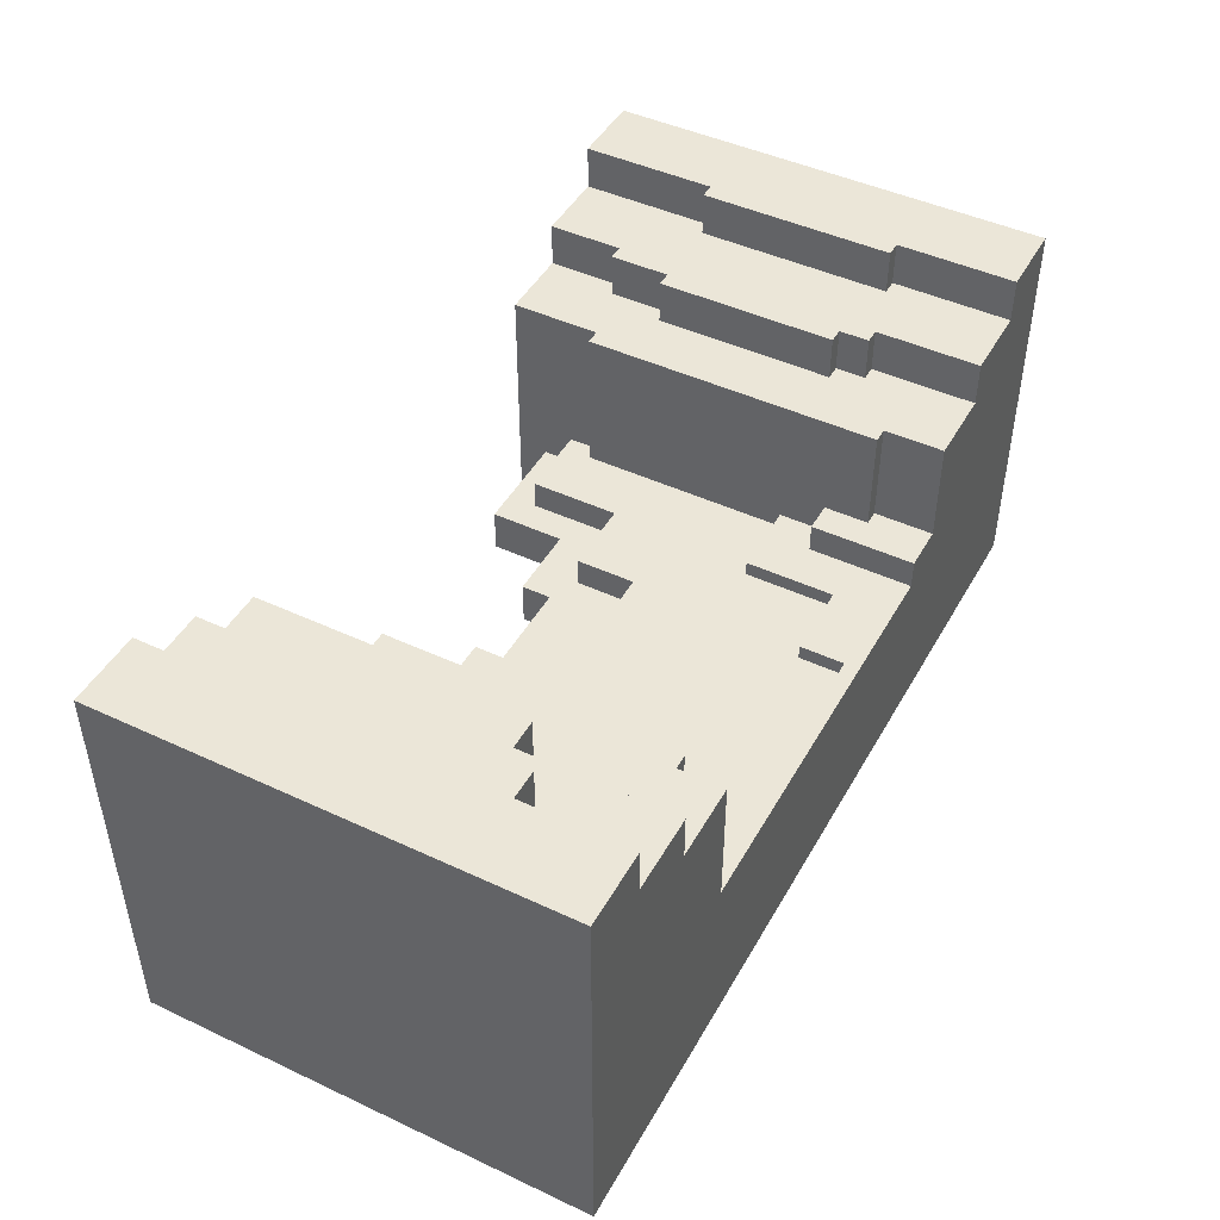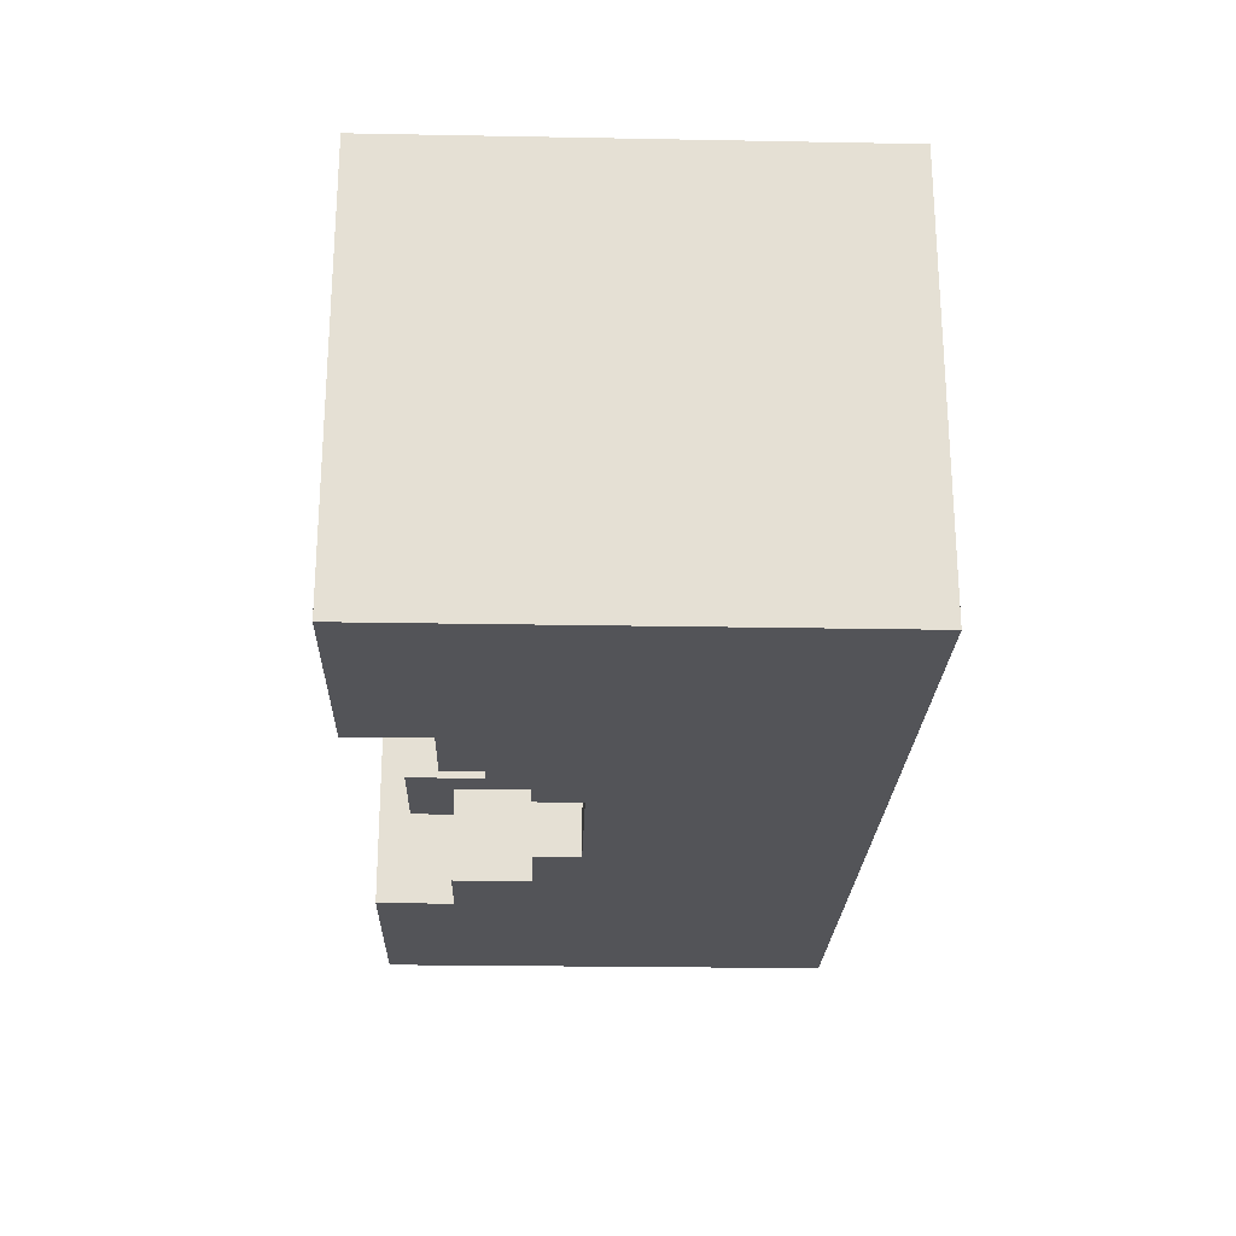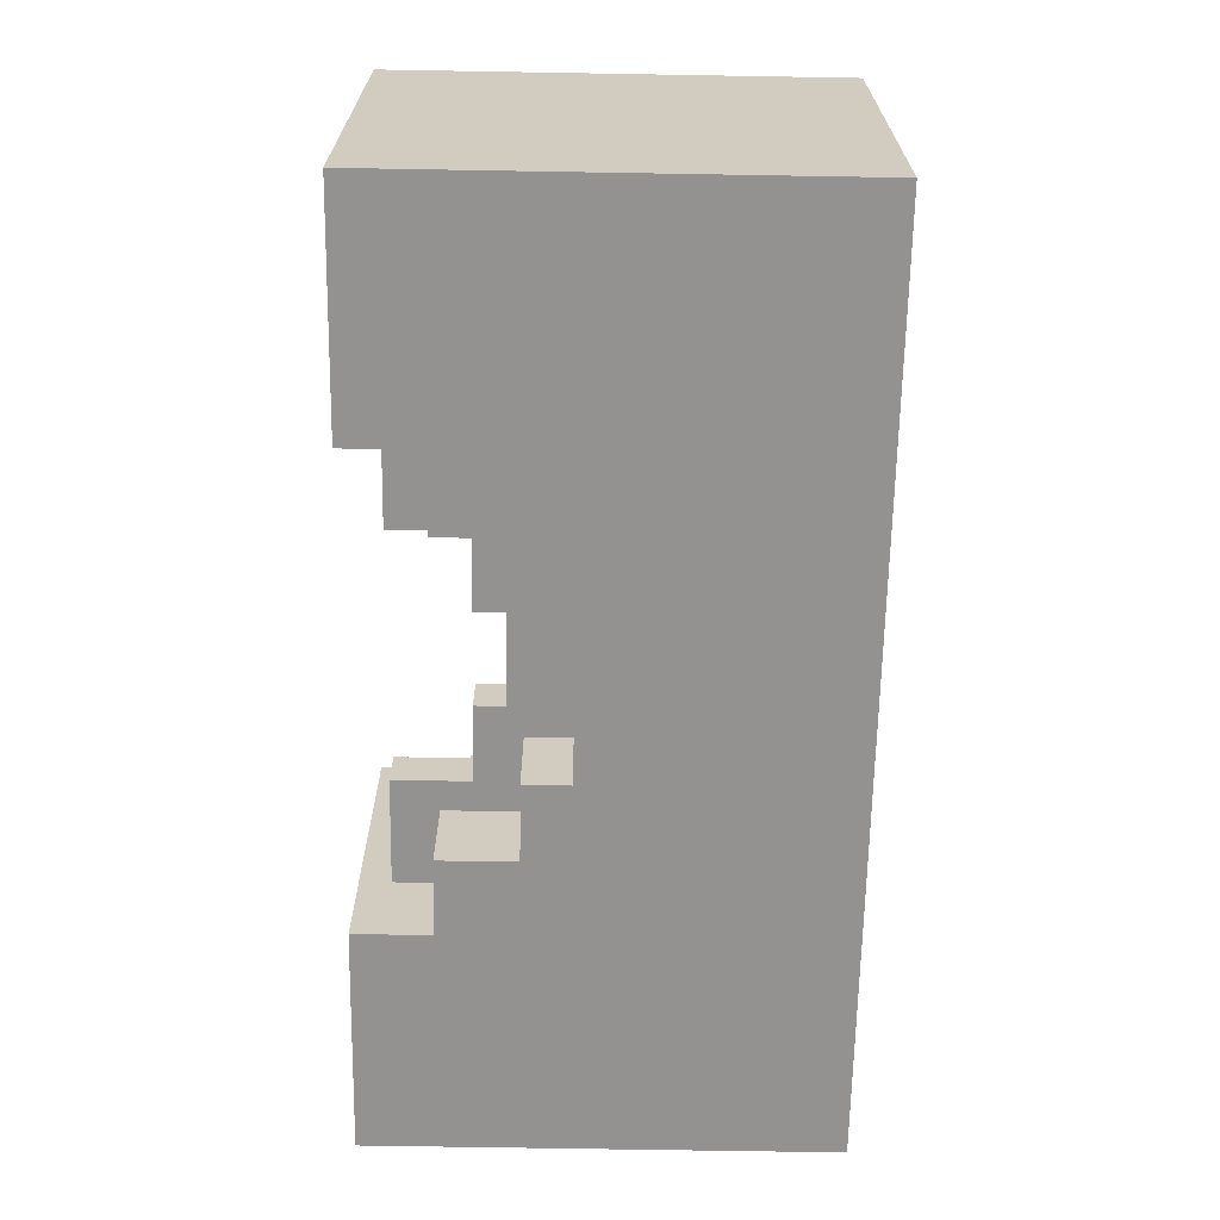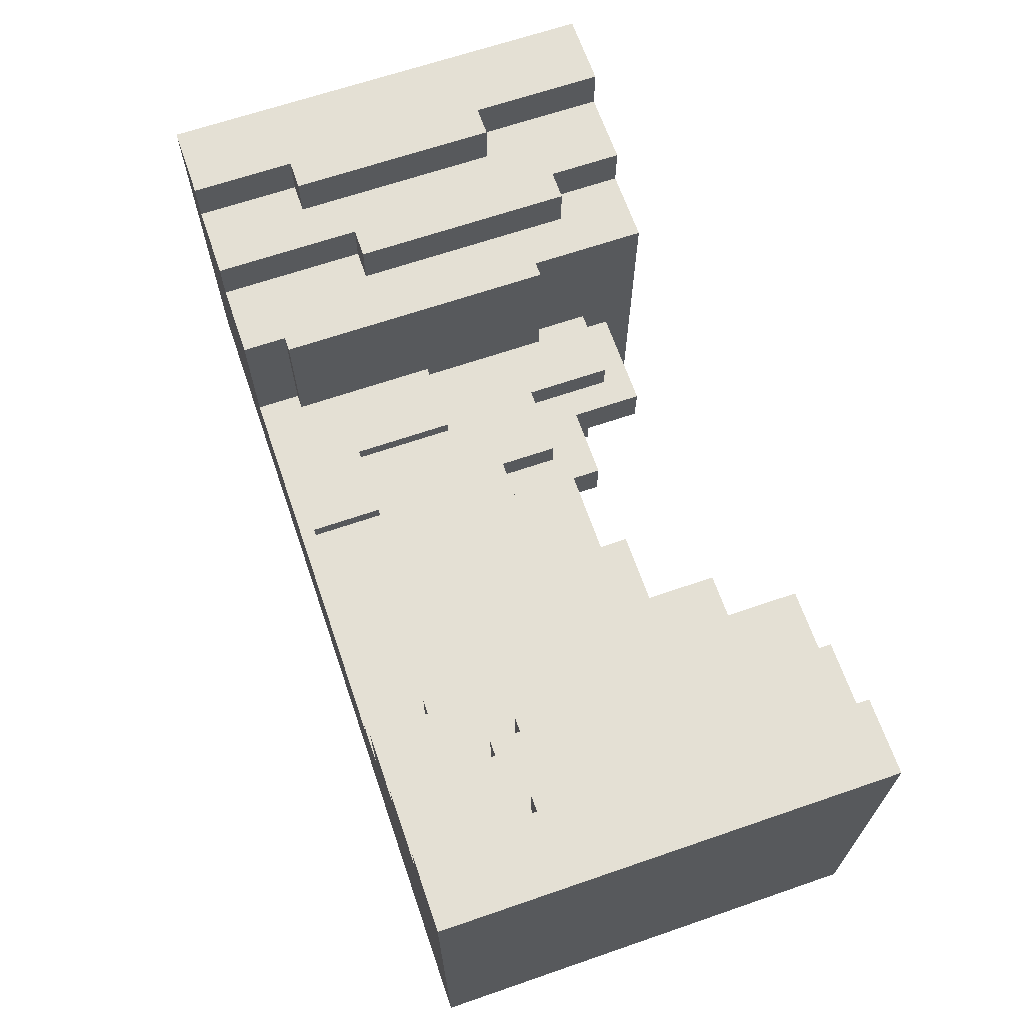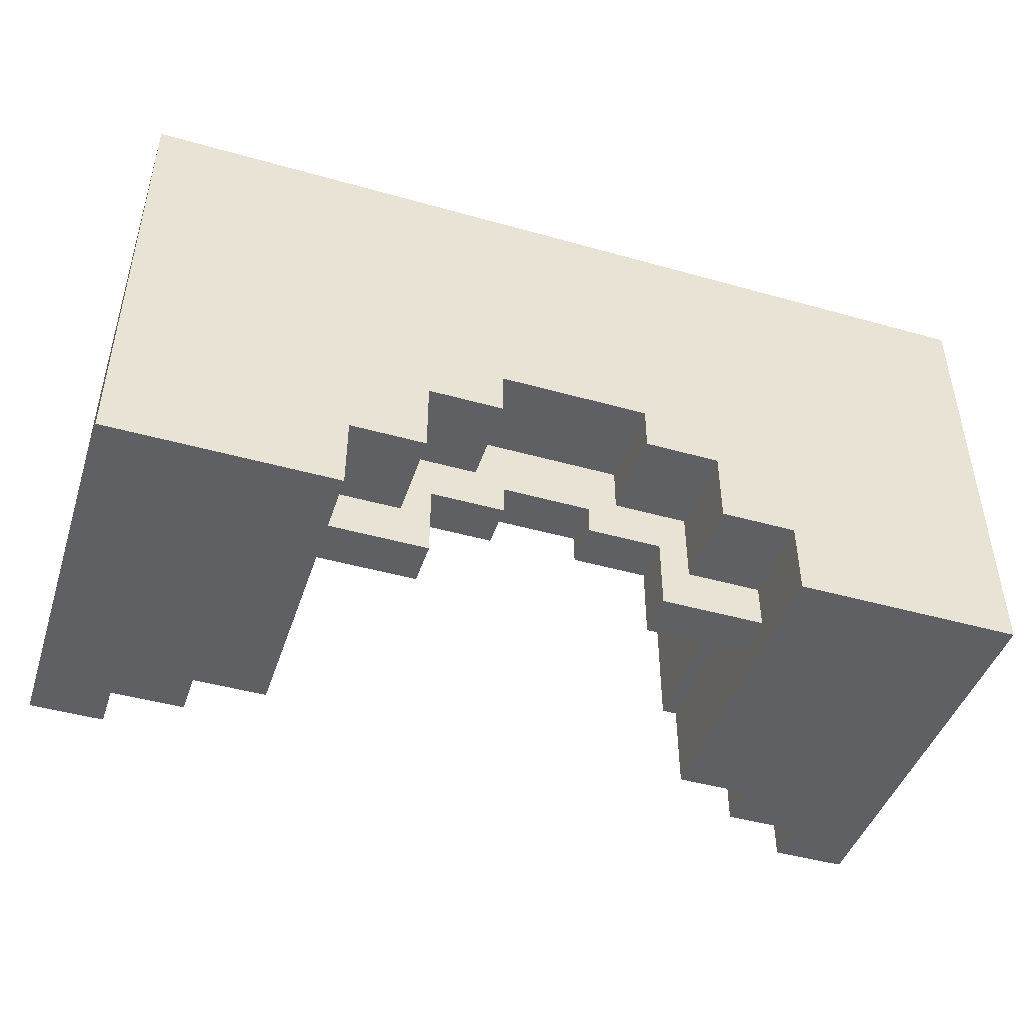
<metadata>
{"format":"obj","ext":"obj","renderer":"f3d","projection":"perspective","resolution":1024,"background":"white","views":[{"elev":46.1,"azim":118.1,"up":"+Z"},{"elev":-23.6,"azim":88.2,"up":"+Z"},{"elev":-66.4,"azim":89.0,"up":"+Z"},{"elev":66.2,"azim":-109.0,"up":"+Z"},{"elev":-45.3,"azim":162.0,"up":"+Y"}]}
</metadata>
<code>
v 0 0 32
v 0 30 32
v 0 0 59
v 0 30 59
v 33 7 38
v 33 9 38
v 33 7 41
v 33 9 41
v 34 24 43
v 34 29 43
v 34 24 44
v 34 29 44
v 35 10 32
v 35 13 32
v 35 10 38
v 35 13 38
v 35 10 41
v 35 14 41
v 35 10 43
v 35 14 43
v 38 2 38
v 38 7 38
v 38 2 41
v 38 7 41
v 39 17 43
v 39 24 43
v 39 17 44
v 39 24 44
v 40 5 32
v 40 10 32
v 40 5 38
v 40 10 38
v 40 4 41
v 40 10 41
v 40 4 43
v 40 10 43
v 44 8 43
v 44 17 43
v 44 17 44
v 44 27 44
v 44 8 53
v 44 27 53
v 45 0 32
v 45 5 32
v 45 2 38
v 45 5 38
v 45 2 41
v 45 4 41
v 45 4 43
v 45 8 43
v 45 27 44
v 45 30 44
v 45 0 53
v 45 8 53
v 45 27 53
v 45 30 53
v 48 5 53
v 48 20 53
v 48 5 56
v 48 20 56
v 50 0 53
v 50 5 53
v 50 20 53
v 50 30 53
v 50 0 56
v 50 5 56
v 50 20 56
v 50 30 56
v 53 9 56
v 53 23 56
v 53 9 59
v 53 23 59
v 55 0 56
v 55 9 56
v 55 23 56
v 55 30 56
v 55 0 59
v 55 9 59
v 55 23 59
v 55 30 59
v 5 0 56
v 5 9 56
v 5 22 56
v 5 30 56
v 5 0 59
v 5 9 59
v 5 22 59
v 5 30 59
v 6 9 56
v 6 22 56
v 6 9 59
v 6 22 59
v 10 0 53
v 10 5 53
v 10 23 53
v 10 30 53
v 10 0 56
v 10 5 56
v 10 23 56
v 10 30 56
v 11 5 53
v 11 9 53
v 11 21 53
v 11 23 53
v 11 5 56
v 11 9 56
v 11 21 56
v 11 23 56
v 12 9 53
v 12 21 53
v 12 9 56
v 12 21 56
v 15 0 32
v 15 5 32
v 15 2 38
v 15 5 38
v 15 2 41
v 15 4 41
v 15 4 43
v 15 6 43
v 15 26 46
v 15 30 46
v 15 0 53
v 15 6 53
v 15 26 53
v 15 30 53
v 16 6 43
v 16 20 43
v 16 20 44
v 16 23 44
v 16 23 46
v 16 26 46
v 16 6 53
v 16 26 53
v 18 23 44
v 18 30 44
v 18 23 46
v 18 30 46
v 20 5 32
v 20 10 32
v 20 5 38
v 20 10 38
v 20 4 41
v 20 10 41
v 20 4 43
v 20 10 43
v 21 20 43
v 21 26 43
v 21 20 44
v 21 26 44
v 22 2 38
v 22 7 38
v 22 2 41
v 22 7 41
v 25 10 32
v 25 13 32
v 25 10 38
v 25 13 38
v 25 10 41
v 25 14 41
v 25 10 43
v 25 14 43
v 26 26 43
v 26 29 43
v 26 26 44
v 26 29 44
v 27 7 38
v 27 9 38
v 27 7 41
v 27 9 41
v 60 0 32
v 60 30 32
v 60 0 59
v 60 30 59
v 0 0 32
v 0 0 59
v 5 0 56
v 5 0 59
v 10 0 53
v 10 0 56
v 15 0 32
v 15 0 53
v 45 0 32
v 45 0 53
v 50 0 53
v 50 0 56
v 55 0 56
v 55 0 59
v 60 0 32
v 60 0 59
v 15 2 38
v 15 2 41
v 22 2 38
v 22 2 41
v 38 2 38
v 38 2 41
v 45 2 38
v 45 2 41
v 15 4 41
v 15 4 43
v 20 4 41
v 20 4 43
v 40 4 41
v 40 4 43
v 45 4 41
v 45 4 43
v 10 5 53
v 10 5 56
v 11 5 53
v 11 5 56
v 15 5 32
v 15 5 38
v 20 5 32
v 20 5 38
v 40 5 32
v 40 5 38
v 45 5 32
v 45 5 38
v 48 5 53
v 48 5 56
v 50 5 53
v 50 5 56
v 15 6 43
v 15 6 53
v 16 6 43
v 16 6 53
v 22 7 38
v 22 7 41
v 27 7 38
v 27 7 41
v 33 7 38
v 33 7 41
v 38 7 38
v 38 7 41
v 44 8 43
v 44 8 53
v 45 8 43
v 45 8 53
v 5 9 56
v 5 9 59
v 6 9 56
v 6 9 59
v 11 9 53
v 11 9 56
v 12 9 53
v 12 9 56
v 27 9 38
v 27 9 41
v 33 9 38
v 33 9 41
v 53 9 56
v 53 9 59
v 55 9 56
v 55 9 59
v 20 10 32
v 20 10 38
v 20 10 41
v 20 10 43
v 25 10 32
v 25 10 38
v 25 10 41
v 25 10 43
v 35 10 32
v 35 10 38
v 35 10 41
v 35 10 43
v 40 10 32
v 40 10 38
v 40 10 41
v 40 10 43
v 25 13 32
v 25 13 38
v 35 13 32
v 35 13 38
v 25 14 41
v 25 14 43
v 35 14 41
v 35 14 43
v 39 17 43
v 39 17 44
v 44 17 43
v 44 17 44
v 16 20 43
v 16 20 44
v 21 20 43
v 21 20 44
v 16 23 44
v 16 23 46
v 18 23 44
v 18 23 46
v 34 24 43
v 34 24 44
v 39 24 43
v 39 24 44
v 21 26 43
v 21 26 44
v 26 26 43
v 26 26 44
v 26 29 43
v 26 29 44
v 34 29 43
v 34 29 44
v 48 20 53
v 48 20 56
v 50 20 53
v 50 20 56
v 11 21 53
v 11 21 56
v 12 21 53
v 12 21 56
v 5 22 56
v 5 22 59
v 6 22 56
v 6 22 59
v 10 23 53
v 10 23 56
v 11 23 53
v 11 23 56
v 53 23 56
v 53 23 59
v 55 23 56
v 55 23 59
v 15 26 46
v 15 26 53
v 16 26 46
v 16 26 53
v 44 27 44
v 44 27 53
v 45 27 44
v 45 27 53
v 0 30 32
v 0 30 59
v 5 30 56
v 5 30 59
v 10 30 53
v 10 30 56
v 15 30 46
v 15 30 53
v 18 30 44
v 18 30 46
v 45 30 44
v 45 30 53
v 50 30 53
v 50 30 56
v 55 30 56
v 55 30 59
v 60 30 32
v 60 30 59
v 0 0 32
v 15 0 32
v 45 0 32
v 60 0 32
v 15 5 32
v 20 5 32
v 40 5 32
v 45 5 32
v 20 10 32
v 25 10 32
v 35 10 32
v 40 10 32
v 25 13 32
v 35 13 32
v 0 30 32
v 60 30 32
v 15 2 38
v 22 2 38
v 38 2 38
v 45 2 38
v 15 5 38
v 20 5 38
v 40 5 38
v 45 5 38
v 22 7 38
v 27 7 38
v 33 7 38
v 38 7 38
v 27 9 38
v 33 9 38
v 20 10 38
v 25 10 38
v 35 10 38
v 40 10 38
v 25 13 38
v 35 13 38
v 15 2 41
v 22 2 41
v 38 2 41
v 45 2 41
v 15 4 41
v 20 4 41
v 40 4 41
v 45 4 41
v 22 7 41
v 27 7 41
v 33 7 41
v 38 7 41
v 27 9 41
v 33 9 41
v 20 10 41
v 25 10 41
v 35 10 41
v 40 10 41
v 25 14 41
v 35 14 41
v 15 4 43
v 20 4 43
v 40 4 43
v 45 4 43
v 15 6 43
v 16 6 43
v 44 8 43
v 45 8 43
v 20 10 43
v 25 10 43
v 35 10 43
v 40 10 43
v 25 14 43
v 35 14 43
v 39 17 43
v 44 17 43
v 16 20 43
v 21 20 43
v 34 24 43
v 39 24 43
v 21 26 43
v 26 26 43
v 26 29 43
v 34 29 43
v 39 17 44
v 44 17 44
v 16 20 44
v 21 20 44
v 16 23 44
v 18 23 44
v 34 24 44
v 39 24 44
v 21 26 44
v 26 26 44
v 44 27 44
v 45 27 44
v 26 29 44
v 34 29 44
v 18 30 44
v 45 30 44
v 16 23 46
v 18 23 46
v 15 26 46
v 16 26 46
v 15 30 46
v 18 30 46
v 10 0 53
v 15 0 53
v 45 0 53
v 50 0 53
v 10 5 53
v 11 5 53
v 48 5 53
v 50 5 53
v 15 6 53
v 16 6 53
v 44 8 53
v 45 8 53
v 11 9 53
v 12 9 53
v 48 20 53
v 50 20 53
v 11 21 53
v 12 21 53
v 10 23 53
v 11 23 53
v 15 26 53
v 16 26 53
v 44 27 53
v 45 27 53
v 10 30 53
v 15 30 53
v 45 30 53
v 50 30 53
v 5 0 56
v 10 0 56
v 50 0 56
v 55 0 56
v 10 5 56
v 11 5 56
v 48 5 56
v 50 5 56
v 5 9 56
v 6 9 56
v 11 9 56
v 12 9 56
v 53 9 56
v 55 9 56
v 48 20 56
v 50 20 56
v 11 21 56
v 12 21 56
v 5 22 56
v 6 22 56
v 10 23 56
v 11 23 56
v 53 23 56
v 55 23 56
v 5 30 56
v 10 30 56
v 50 30 56
v 55 30 56
v 0 0 59
v 5 0 59
v 55 0 59
v 60 0 59
v 5 9 59
v 6 9 59
v 53 9 59
v 55 9 59
v 5 22 59
v 6 22 59
v 53 23 59
v 55 23 59
v 0 30 59
v 5 30 59
v 55 30 59
v 60 30 59
f 3 2 1
f 4 2 3
f 7 6 5
f 8 6 7
f 11 10 9
f 12 10 11
f 15 14 13
f 16 14 15
f 19 18 17
f 20 18 19
f 23 22 21
f 24 22 23
f 27 26 25
f 28 26 27
f 31 30 29
f 32 30 31
f 35 34 33
f 36 34 35
f 39 38 37
f 41 39 37
f 41 40 39
f 42 40 41
f 45 44 43
f 46 44 45
f 47 45 43
f 49 48 47
f 53 49 47
f 53 47 43
f 53 50 49
f 54 50 53
f 55 52 51
f 56 52 55
f 59 58 57
f 60 58 59
f 65 62 61
f 66 62 65
f 67 64 63
f 68 64 67
f 71 70 69
f 72 70 71
f 77 74 73
f 78 74 77
f 79 76 75
f 80 76 79
f 81 82 85
f 85 82 86
f 83 84 87
f 87 84 88
f 89 90 91
f 91 90 92
f 93 94 97
f 97 94 98
f 95 96 99
f 99 96 100
f 101 102 105
f 105 102 106
f 103 104 107
f 107 104 108
f 109 110 111
f 111 110 112
f 113 114 115
f 115 114 116
f 113 115 117
f 117 118 119
f 117 119 123
f 113 117 123
f 119 120 123
f 123 120 124
f 121 122 125
f 125 122 126
f 127 128 129
f 129 130 131
f 127 129 133
f 131 132 133
f 129 131 133
f 133 132 134
f 135 136 137
f 137 136 138
f 139 140 141
f 141 140 142
f 143 144 145
f 145 144 146
f 147 148 149
f 149 148 150
f 151 152 153
f 153 152 154
f 155 156 157
f 157 156 158
f 159 160 161
f 161 160 162
f 163 164 165
f 165 164 166
f 167 168 169
f 169 168 170
f 171 172 173
f 173 172 174
f 177 176 175
f 178 176 177
f 179 177 175
f 180 177 179
f 181 179 175
f 182 179 181
f 185 184 183
f 187 186 185
f 189 187 185
f 189 188 187
f 189 185 183
f 190 188 189
f 193 192 191
f 194 192 193
f 197 196 195
f 198 196 197
f 201 200 199
f 202 200 201
f 205 204 203
f 206 204 205
f 209 208 207
f 210 208 209
f 213 212 211
f 214 212 213
f 217 216 215
f 218 216 217
f 221 220 219
f 222 220 221
f 225 224 223
f 226 224 225
f 229 228 227
f 230 228 229
f 233 232 231
f 234 232 233
f 237 236 235
f 238 236 237
f 241 240 239
f 242 240 241
f 245 244 243
f 246 244 245
f 249 248 247
f 250 248 249
f 253 252 251
f 254 252 253
f 259 256 255
f 260 256 259
f 261 258 257
f 262 258 261
f 267 264 263
f 268 264 267
f 269 266 265
f 270 266 269
f 273 272 271
f 274 272 273
f 277 276 275
f 278 276 277
f 281 280 279
f 282 280 281
f 285 284 283
f 286 284 285
f 289 288 287
f 290 288 289
f 293 292 291
f 294 292 293
f 297 296 295
f 298 296 297
f 301 300 299
f 302 300 301
f 303 304 305
f 305 304 306
f 307 308 309
f 309 308 310
f 311 312 313
f 313 312 314
f 315 316 317
f 317 316 318
f 319 320 321
f 321 320 322
f 323 324 325
f 325 324 326
f 327 328 329
f 329 328 330
f 331 332 333
f 333 332 334
f 331 333 335
f 335 333 336
f 331 335 337
f 337 335 338
f 331 337 339
f 339 337 340
f 331 339 341
f 341 342 343
f 343 344 345
f 343 345 347
f 345 346 347
f 331 341 347
f 341 343 347
f 347 346 348
f 353 350 349
f 356 352 351
f 357 354 353
f 360 356 355
f 361 358 357
f 362 360 359
f 363 361 357
f 363 362 361
f 363 353 349
f 363 357 353
f 364 360 362
f 364 362 363
f 364 352 356
f 364 356 360
f 369 366 365
f 370 366 369
f 371 368 367
f 372 368 371
f 373 366 370
f 376 371 367
f 377 374 373
f 378 376 375
f 379 377 373
f 379 378 377
f 379 373 370
f 380 378 379
f 381 376 378
f 381 378 380
f 382 371 376
f 382 376 381
f 383 381 380
f 384 381 383
f 385 386 389
f 389 386 390
f 387 388 391
f 391 388 392
f 390 386 393
f 387 391 396
f 393 394 397
f 395 396 398
f 393 397 399
f 397 398 399
f 390 393 399
f 399 398 400
f 398 396 401
f 400 398 401
f 396 391 402
f 401 396 402
f 400 401 403
f 403 401 404
f 405 406 409
f 409 406 410
f 407 408 411
f 411 408 412
f 410 406 413
f 407 411 416
f 413 414 417
f 415 416 418
f 418 416 419
f 417 418 419
f 416 411 420
f 419 416 420
f 413 417 421
f 410 413 421
f 417 419 421
f 421 419 422
f 422 419 423
f 423 419 424
f 422 423 425
f 425 423 426
f 426 423 427
f 427 423 428
f 431 432 433
f 433 432 434
f 429 430 436
f 434 432 437
f 435 436 439
f 436 430 439
f 437 438 441
f 439 440 442
f 435 439 442
f 437 441 443
f 441 442 443
f 434 437 443
f 442 440 444
f 443 442 444
f 445 446 448
f 447 448 449
f 448 446 450
f 449 448 450
f 451 452 455
f 455 452 456
f 453 454 457
f 457 454 458
f 456 452 459
f 453 457 462
f 459 460 463
f 456 459 463
f 463 460 464
f 461 462 465
f 462 457 465
f 464 460 468
f 467 468 470
f 468 460 471
f 469 470 471
f 470 468 471
f 471 460 472
f 465 466 473
f 461 465 473
f 473 466 474
f 469 471 475
f 475 471 476
f 474 466 477
f 477 466 478
f 479 480 483
f 481 482 486
f 483 484 487
f 479 483 487
f 487 484 488
f 488 484 489
f 485 486 491
f 486 482 491
f 491 482 492
f 485 491 493
f 493 491 494
f 489 490 495
f 488 489 495
f 495 490 496
f 488 495 498
f 498 495 499
f 497 498 499
f 499 495 500
f 494 491 501
f 497 499 503
f 503 499 504
f 501 502 505
f 494 501 505
f 505 502 506
f 507 508 511
f 509 510 514
f 511 512 515
f 507 511 515
f 515 512 516
f 513 514 517
f 514 510 518
f 517 514 518
f 507 515 519
f 519 515 520
f 518 510 521
f 521 510 522

</code>
